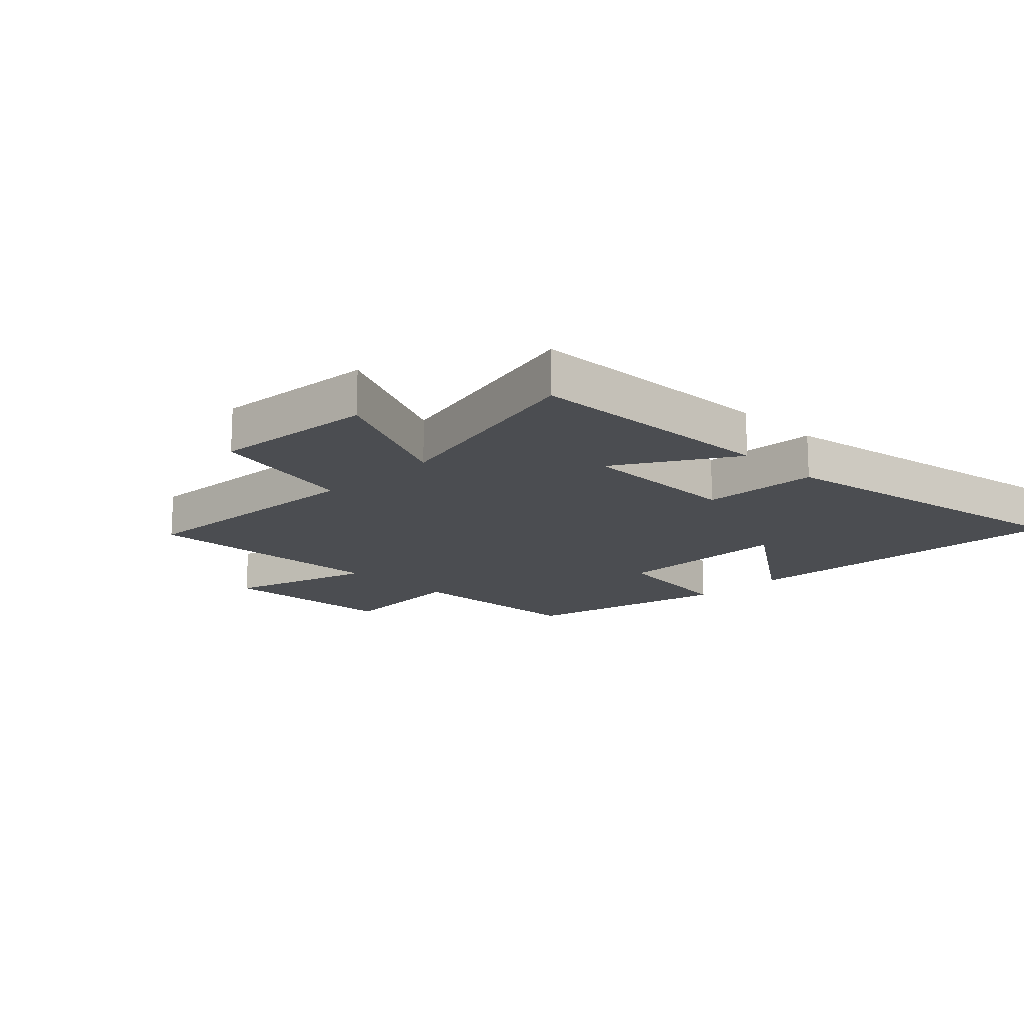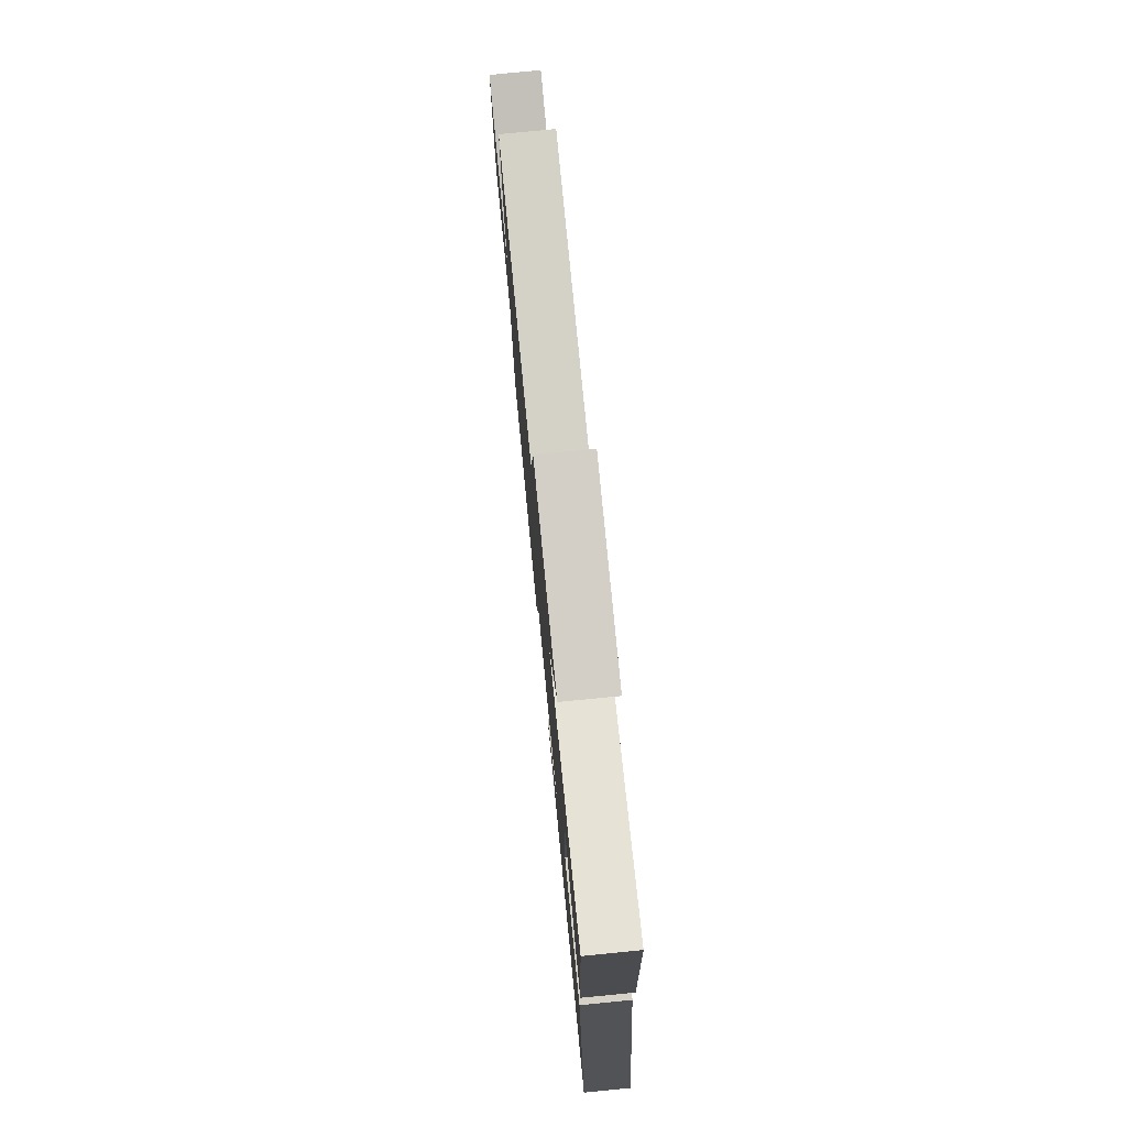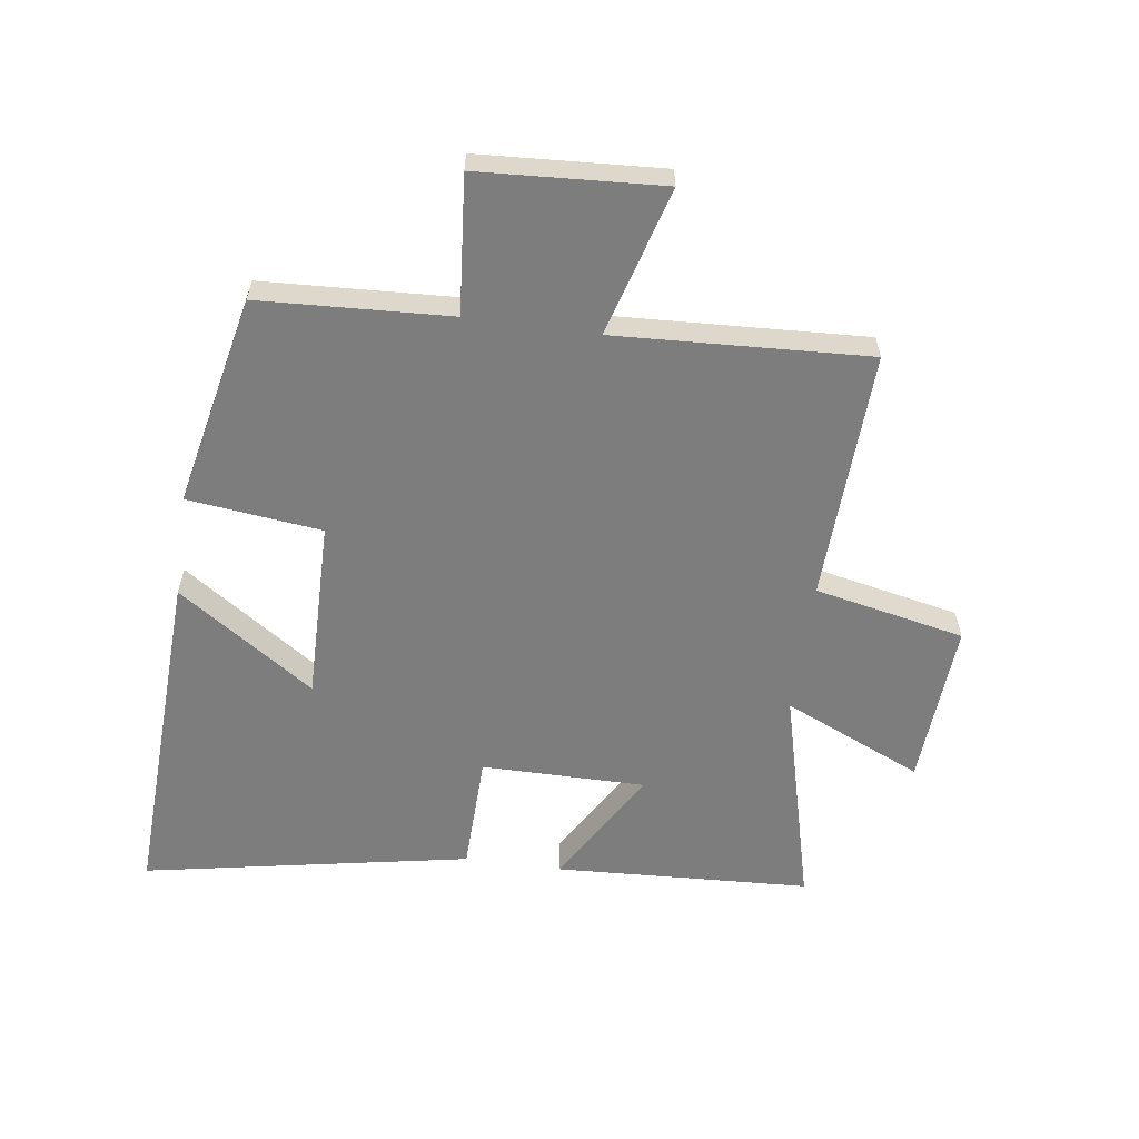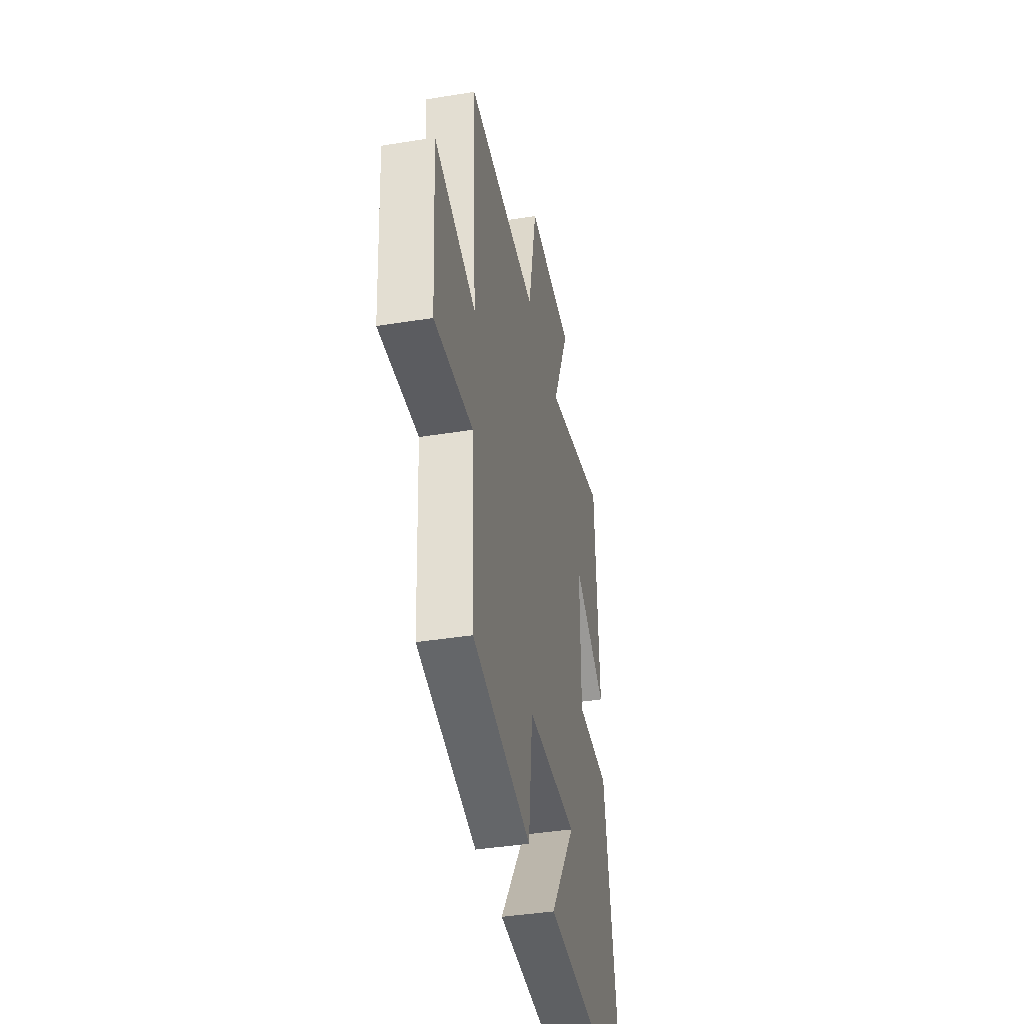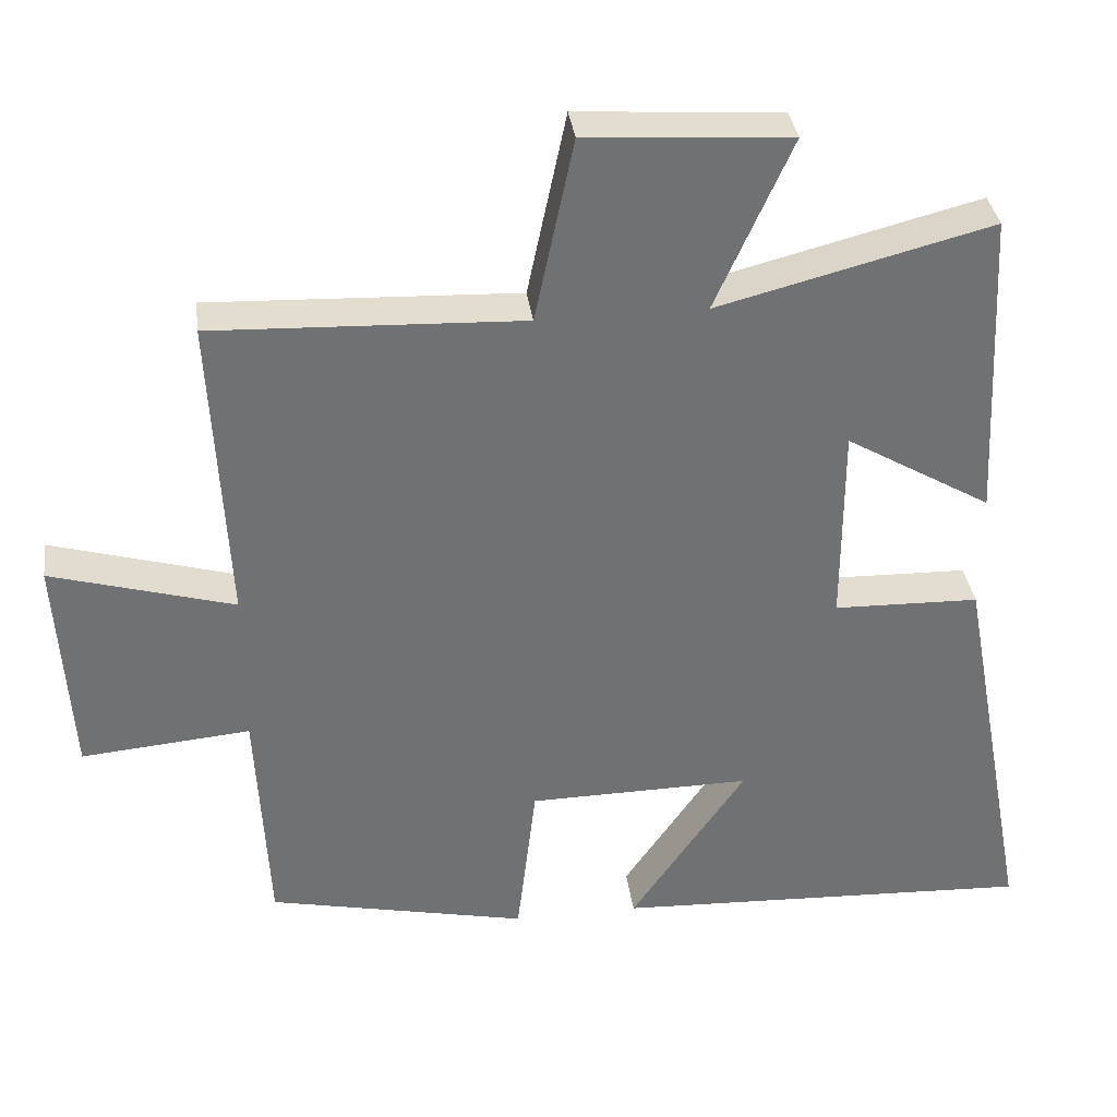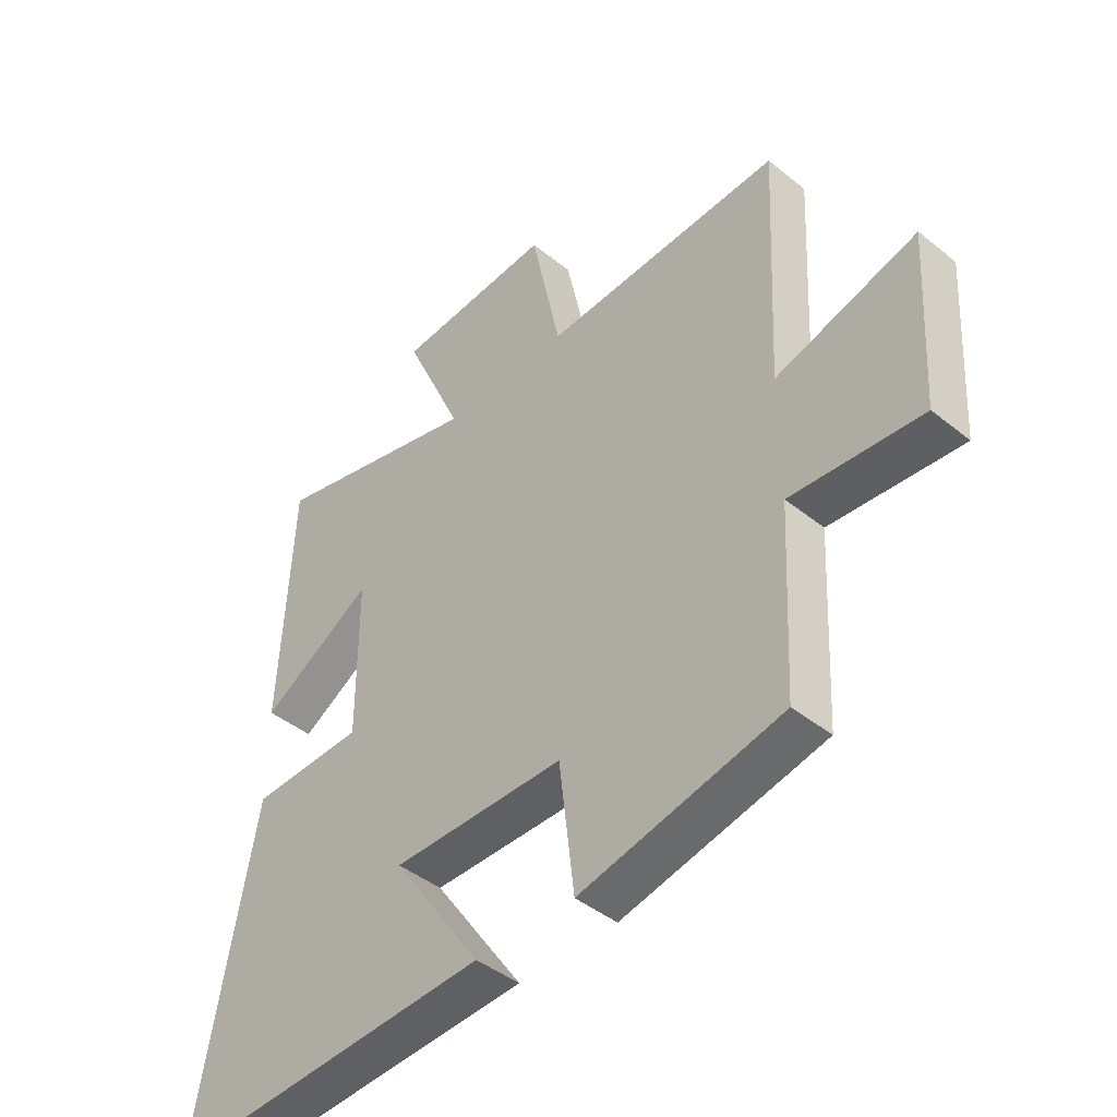
<metadata>
{"format":"obj","ext":"obj","renderer":"f3d","projection":"perspective","resolution":1024,"background":"white","views":[{"elev":-15.8,"azim":44.4,"up":"+Y"},{"elev":77.5,"azim":84.4,"up":"+Z"},{"elev":-59.2,"azim":-97.9,"up":"+Y"},{"elev":-40.0,"azim":-78.7,"up":"+Z"},{"elev":35.2,"azim":-7.6,"up":"+Z"},{"elev":-43.6,"azim":-133.4,"up":"+Z"}]}
</metadata>
<code>
v 0.6 0.07 -0.525
v 0.034 0.07 -0.5
v 0.188 0.07 -0.275
v -0.11 0.07 -0.279
v -0.136 0.07 -0.5
v -0.484 0.07 -0.425
v -0.5 0.07 -0.111
v -0.726 0.07 -0.131
v -0.744 0.07 0.171
v -0.5 0.07 0.101
v -0.521 0.07 0.517
v -0.108 0.07 0.5
v -0.056 0.07 0.747
v 0.216 0.07 0.729
v 0.114 0.07 0.5
v 0.479 0.07 0.594
v 0.5 0.07 0.173
v 0.305 0.07 0.288
v 0.305 0.07 0.018
v 0.5 0.07 0.013
v 0.6 0 -0.525
v 0.034 0 -0.5
v 0.188 0 -0.275
v -0.11 0 -0.279
v -0.136 0 -0.5
v -0.484 0 -0.425
v -0.5 0 -0.111
v -0.726 0 -0.131
v -0.744 0 0.171
v -0.5 0 0.101
v -0.521 0 0.517
v -0.108 0 0.5
v -0.056 0 0.747
v 0.216 0 0.729
v 0.114 0 0.5
v 0.479 0 0.594
v 0.5 0 0.173
v 0.305 0 0.288
v 0.305 0 0.018
v 0.5 0 0.013
f 19 20 1
f 15 16 17 18
f 15 18 19
f 12 13 14 15
f 12 15 19
f 10 11 12 19
f 7 8 9 10
f 6 7 10
f 5 6 10
f 4 5 10
f 3 4 10 19
f 1 2 3
f 1 3 19
f 21 40 39
f 38 37 36 35
f 39 38 35
f 35 34 33 32
f 39 35 32
f 39 32 31 30
f 30 29 28 27
f 30 27 26
f 30 26 25
f 30 25 24
f 39 30 24 23
f 23 22 21
f 39 23 21
f 1 21 22 2
f 2 22 23 3
f 3 23 24 4
f 4 24 25 5
f 5 25 26 6
f 6 26 27 7
f 7 27 28 8
f 8 28 29 9
f 9 29 30 10
f 10 30 31 11
f 11 31 32 12
f 12 32 33 13
f 13 33 34 14
f 14 34 35 15
f 15 35 36 16
f 16 36 37 17
f 17 37 38 18
f 18 38 39 19
f 19 39 40 20
f 20 40 21 1

</code>
